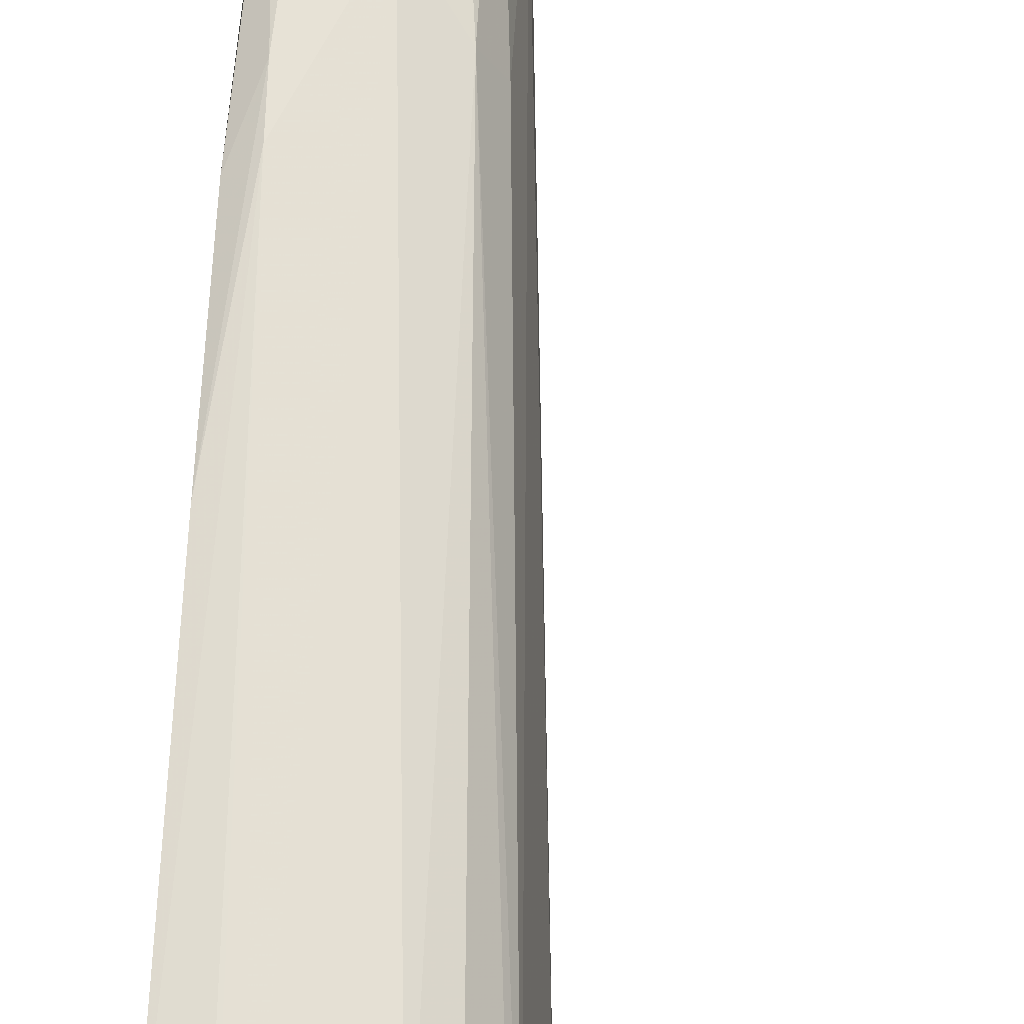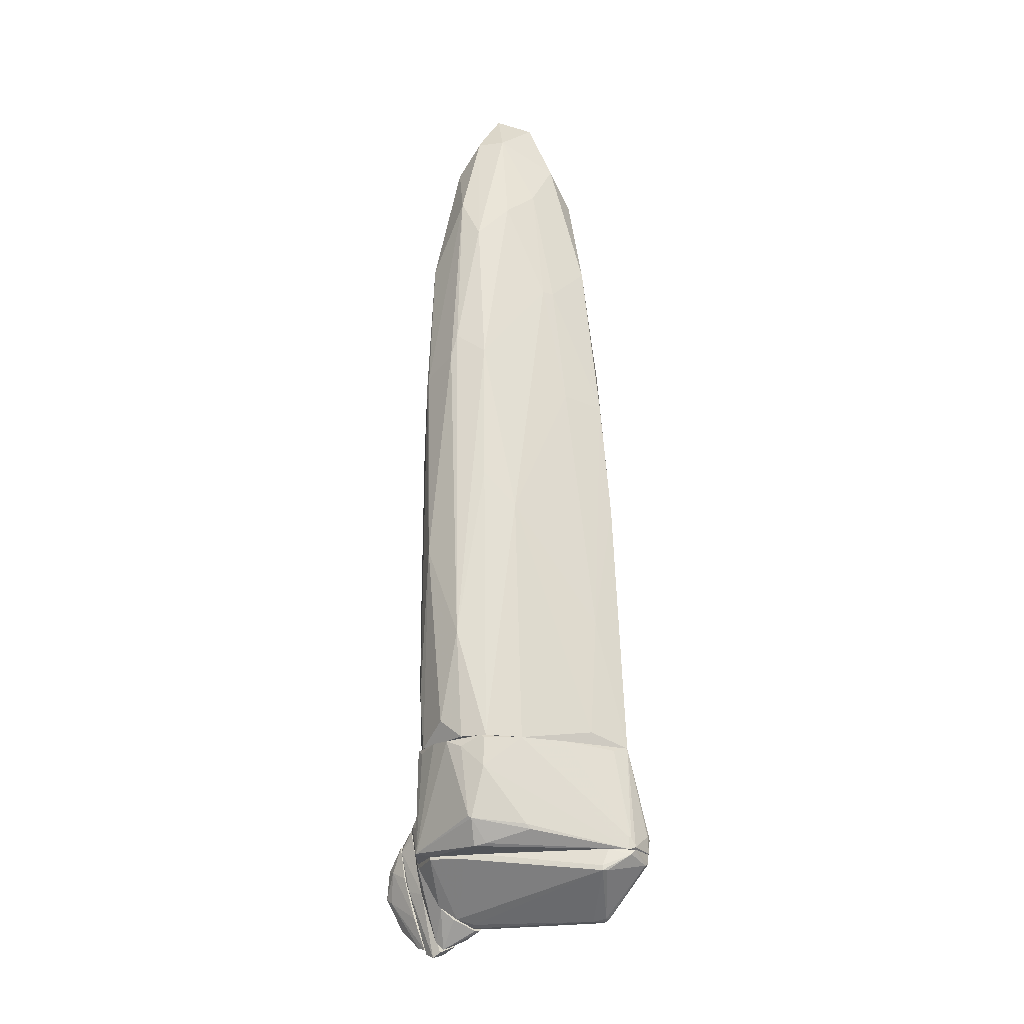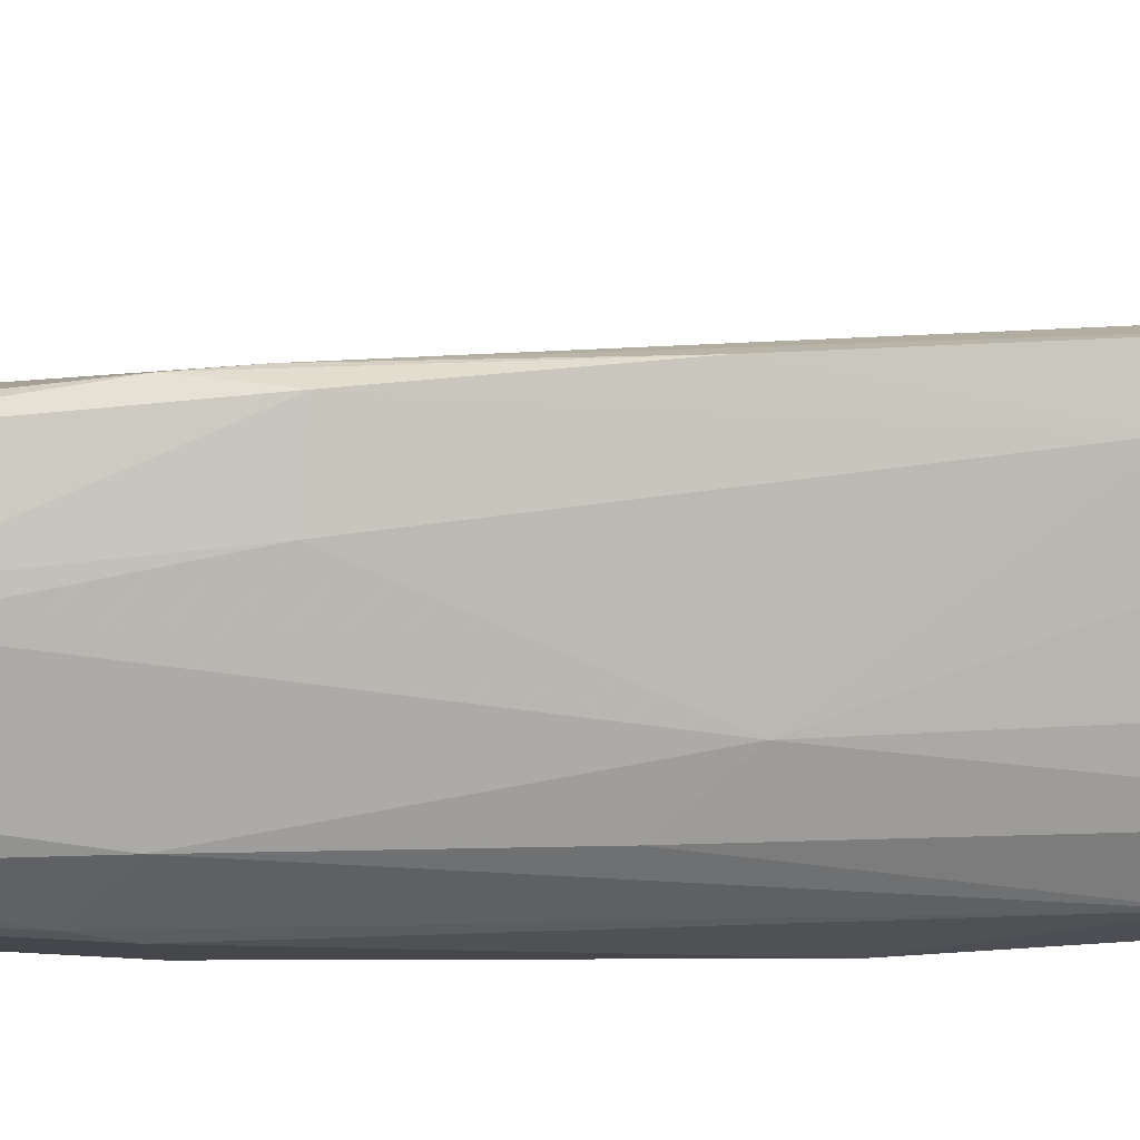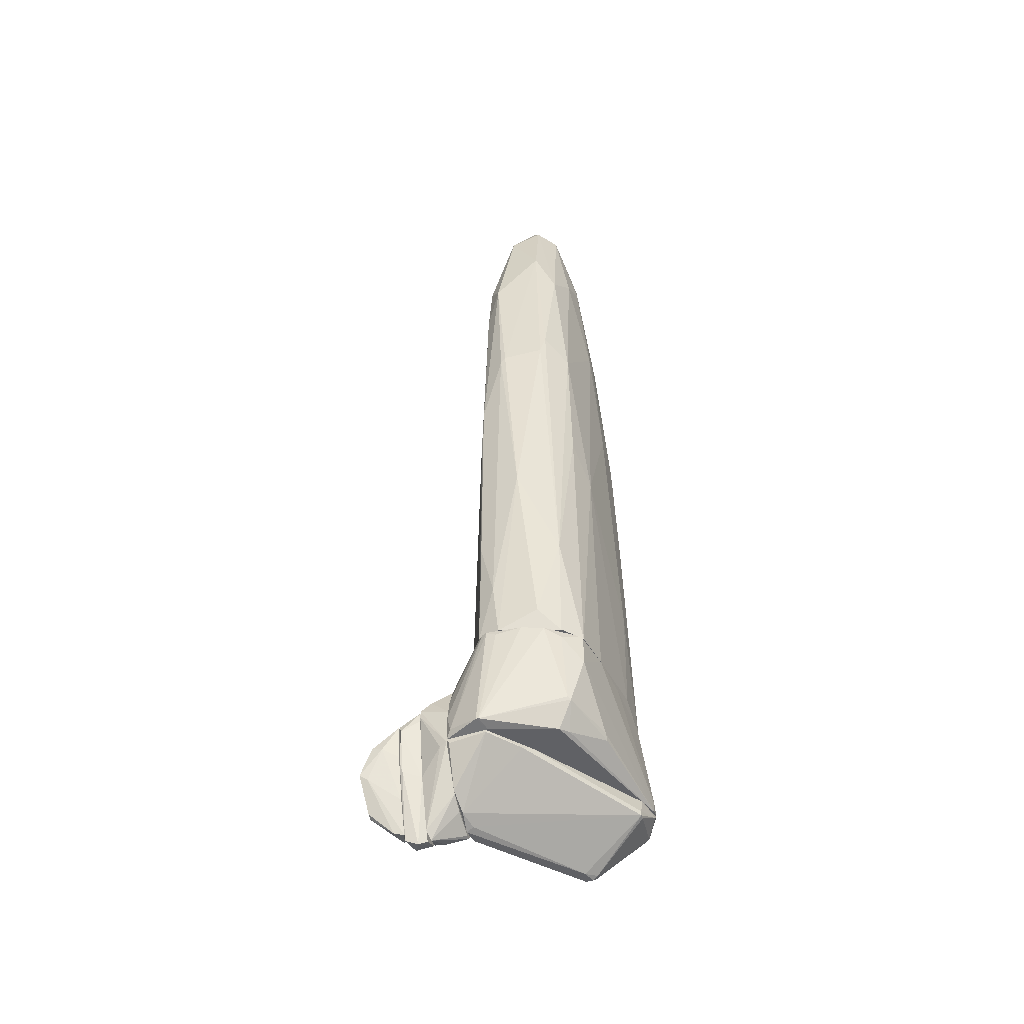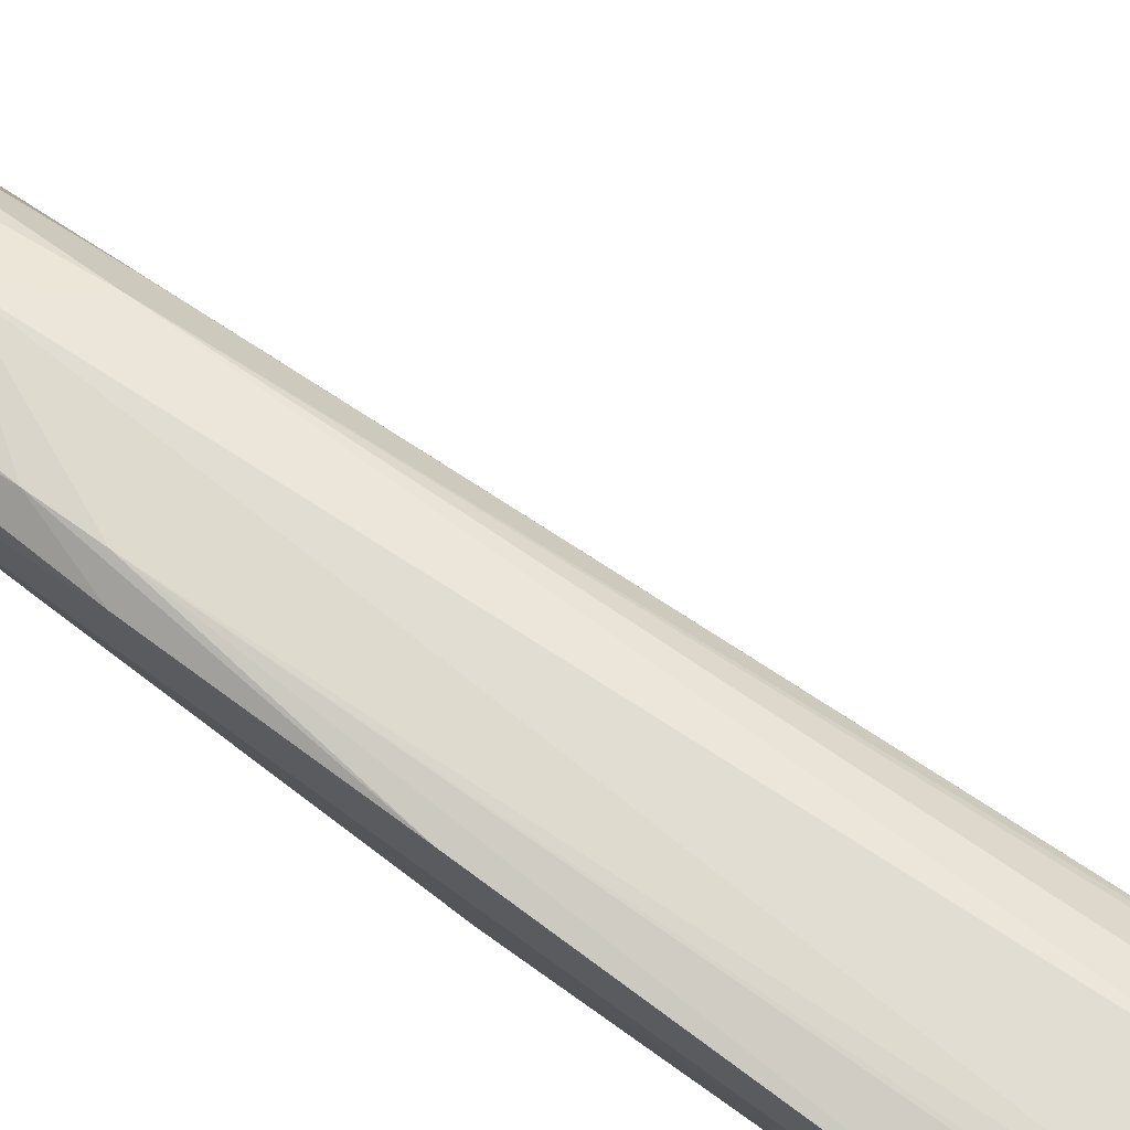
<metadata>
{"format":"obj","ext":"obj","renderer":"f3d","projection":"perspective","resolution":1024,"background":"white","views":[{"elev":68.3,"azim":2.1,"up":"+Z"},{"elev":-23.1,"azim":-115.2,"up":"+Y"},{"elev":3.3,"azim":-100.8,"up":"+Z"},{"elev":-47.8,"azim":-162.6,"up":"+Y"},{"elev":77.0,"azim":-54.3,"up":"+Z"}]}
</metadata>
<code>
o convex_0
v -0.01045 4.571 -0.4009
v -0.3992 -4.427 1.333
v -0.4291 -4.427 1.333
v 0.378 -4.608 -1.029
v 0.7966 -4.457 0.7949
v -0.5487 -4.607 -0.5804
v -0.5189 2.299 0.8847
v 0.4378 2.806 0.5854
v 0.6173 1.85 -0.8495
v -0.2498 1.043 -0.9092
v 0.9463 -4.607 -0.2513
v -0.7282 -4.607 1.303
v -0.6086 1.82 0.2268
v 0.04938 1.402 1.064
v -0.01045 4.841 0.2863
v 0.3482 -4.607 1.243
v -0.4591 3.106 -0.2513
v 0.109 -2.035 -1.119
v 0.5873 2.269 0.137
v 0.408 4.064 -0.4009
v 0.4378 2.388 -0.969
v 0.6173 -3.142 -0.999
v -0.6384 -1.498 -0.2216
v 0.408 0.8935 0.9144
v 0.1687 3.705 0.7349
v -0.3693 -3.261 -0.9092
v -0.3992 3.973 0.4658
v -0.4889 0.7732 -0.6102
v -0.1001 3.257 -0.7895
v -0.6684 -1.348 1.183
v -0.2498 3.554 0.8247
v 0.3482 4.182 0.2565
v -0.2796 4.362 -0.2513
v -0.7282 -4.457 0.7949
v -0.4591 0.2959 1.153
v 0.2884 0.5947 -1.089
v -0.1001 -4.367 -0.999
v -0.6684 0.2358 0.5258
v 0.6173 -0.451 -0.999
v 0.2884 4.003 -0.6699
v 0.109 4.991 -0.1316
v 0.5873 2.628 -0.7897
v 0.6472 -4.607 -0.939
v -0.3394 2.718 -0.6402
v 0.5575 -4.218 1.094
v 0.9463 -4.457 -0.1916
v -0.6384 -4.607 -0.1318
v 0.5575 0.8634 0.6454
v -0.1899 0.7441 -0.9692
v -0.4889 3.405 0.1372
v -0.7282 -2.993 0.8844
v -0.6384 0.1766 1.064
v 0.4378 -3.919 -1.059
v 0.7668 -4.607 0.8547
v -0.2796 -4.577 1.333
v -0.07028 4.362 -0.5204
v -0.07028 4.841 0.2863
v -0.3394 -4.607 -0.8195
v 0.6472 -1.138 -0.969
v -0.5189 -1.049 -0.6102
v 0.3482 0.5045 -1.089
v 0.8865 -4.607 -0.4309
v -0.4591 0.714 1.124
v -0.6086 1.82 0.3761
f 52 7 64
f 12 4 16
f 14 16 24
f 24 8 25
f 14 24 25
f 13 17 28
f 23 13 28
f 10 26 28
f 14 25 31
f 25 15 31
f 27 7 31
f 8 19 32
f 19 20 32
f 15 25 32
f 25 8 32
f 3 2 35
f 12 3 35
f 30 12 35
f 29 21 36
f 18 4 37
f 26 18 37
f 13 23 38
f 21 9 39
f 21 29 40
f 15 32 41
f 32 20 41
f 1 33 41
f 40 1 41
f 20 40 41
f 20 19 42
f 9 21 42
f 40 20 42
f 21 40 42
f 10 28 44
f 28 17 44
f 29 10 44
f 17 33 44
f 24 16 45
f 5 11 46
f 11 9 46
f 19 5 46
f 9 42 46
f 42 19 46
f 6 4 47
f 4 12 47
f 23 6 47
f 12 34 47
f 34 23 47
f 5 19 48
f 19 8 48
f 24 5 48
f 8 24 48
f 18 26 49
f 26 10 49
f 10 29 49
f 36 18 49
f 29 36 49
f 17 13 50
f 7 27 50
f 27 33 50
f 33 17 50
f 12 30 51
f 34 12 51
f 23 34 51
f 38 23 51
f 38 51 52
f 51 30 52
f 4 18 53
f 43 4 53
f 22 43 53
f 11 5 54
f 4 11 54
f 16 4 54
f 5 24 54
f 45 16 54
f 24 45 54
f 2 3 55
f 3 12 55
f 12 16 55
f 16 14 55
f 35 2 55
f 14 35 55
f 33 1 56
f 1 40 56
f 40 29 56
f 29 44 56
f 44 33 56
f 31 15 57
f 27 31 57
f 33 27 57
f 15 41 57
f 41 33 57
f 4 6 58
f 6 26 58
f 37 4 58
f 26 37 58
f 9 11 59
f 39 9 59
f 22 39 59
f 43 22 59
f 6 23 60
f 26 6 60
f 23 28 60
f 28 26 60
f 18 36 61
f 36 21 61
f 21 39 61
f 39 22 61
f 53 18 61
f 22 53 61
f 11 4 62
f 4 43 62
f 59 11 62
f 43 59 62
f 14 31 63
f 31 7 63
f 35 14 63
f 30 35 63
f 7 52 63
f 52 30 63
f 13 38 64
f 7 50 64
f 50 13 64
f 38 52 64
o convex_1
v -0.8777 -5.923 1.303
v 1.066 -5.923 0.5257
v 1.036 -5.923 0.5856
v 1.036 -6.671 0.1673
v 0.5874 -5.923 -0.8197
v -0.07031 -6.671 1.303
v 0.2286 -5.923 1.632
v -0.7879 -6.193 0.8844
v 1.036 -6.581 -0.2513
v 1.066 -5.923 -0.7895
v -0.6981 -6.043 1.572
v -0.2198 -5.953 1.752
v 0.0193 -6.671 1.303
v -0.7879 -5.923 0.9743
v 0.6772 -5.953 1.124
v 1.066 -6.432 -0.4905
v 0.2584 -5.983 -0.4605
v -0.01057 -6.671 1.154
v 1.066 -6.671 -0.0122
v 0.1985 -6.043 1.602
v -0.728 -6.073 1.512
v -0.6981 -5.923 1.572
v 0.5874 -5.953 -0.8197
v 0.1686 -5.923 -0.3412
v -0.1004 -6.641 1.333
v -0.7879 -6.193 0.9441
v -0.13 -5.953 1.752
v 1.036 -5.983 -0.7895
v 1.066 -5.983 0.5257
v -0.7879 -6.133 0.8844
v 0.9761 -6.641 -0.04191
v -0.3393 -5.923 1.722
v -0.13 -6.641 1.273
v 0.7668 -5.953 1.004
v 0.2286 -6.043 1.572
v -0.8777 -5.983 1.243
f 78 94 100
f 67 66 65
f 65 66 69
f 67 65 71
f 69 66 74
f 70 68 77
f 65 69 78
f 67 71 79
f 74 66 80
f 73 72 81
f 68 70 82
f 80 66 83
f 73 80 83
f 68 82 83
f 75 65 85
f 71 65 86
f 65 75 86
f 69 74 87
f 80 73 87
f 73 81 87
f 81 69 87
f 78 69 88
f 69 81 88
f 76 75 89
f 70 77 89
f 75 85 89
f 84 71 91
f 77 84 91
f 76 89 91
f 89 77 91
f 74 80 92
f 87 74 92
f 80 87 92
f 66 67 93
f 83 66 93
f 68 83 93
f 81 72 94
f 78 88 94
f 88 81 94
f 72 73 95
f 82 72 95
f 73 83 95
f 83 82 95
f 75 76 96
f 71 86 96
f 86 75 96
f 91 71 96
f 76 91 96
f 82 70 97
f 72 82 97
f 70 89 97
f 89 85 97
f 85 90 97
f 90 72 97
f 67 79 98
f 79 68 98
f 93 67 98
f 68 93 98
f 77 68 99
f 68 79 99
f 79 71 99
f 71 84 99
f 84 77 99
f 65 78 100
f 85 65 100
f 90 85 100
f 72 90 100
f 94 72 100
o convex_2
v -0.5187 -4.608 -0.64
v 1.066 -5.594 0.7349
v 0.9164 -5.206 0.8246
v -0.728 -5.923 1.572
v 0.6472 -5.893 -0.9991
v -0.728 -4.608 1.303
v 0.8863 -4.608 -0.4606
v -0.6384 -5.744 -0.01213
v 0.2286 -5.923 1.662
v 0.4976 -4.608 1.154
v 1.066 -5.923 -0.7897
v 0.5275 -4.608 -1.029
v -0.2198 -5.923 -0.5803
v -0.8777 -5.923 1.213
v 1.066 -4.847 -0.1615
v -0.3694 -5.594 -0.7297
v -0.13 -5.834 1.782
v 1.066 -5.923 0.5555
v -0.1599 -4.638 -0.9391
v 0.7967 -4.608 0.7949
v -0.6384 -4.608 -0.1315
v 1.066 -5.086 -0.6403
v -0.3694 -4.638 1.363
v -0.5486 -4.997 -0.61
v 0.2585 -5.804 1.662
v 0.3481 -4.608 1.243
v -0.7581 -4.668 1.094
v 0.737 -5.714 1.154
v -0.728 -5.684 1.572
v 1.066 -5.385 0.6752
v -0.2497 -5.834 1.782
v -0.8777 -5.774 1.243
v 1.066 -5.594 -0.7897
v 0.9761 -4.638 -0.2215
v 0.1089 -4.608 -0.9991
v 0.6472 -4.608 -0.9391
v 0.7071 -5.834 1.184
v -0.3992 -5.624 -0.7
v 1.006 -5.834 -0.8494
v 0.5874 -4.817 1.124
v 0.6173 -5.893 -0.9991
v -0.3395 -4.727 -0.8194
v -0.3094 -5.923 1.752
v -0.6384 -5.684 -0.07184
v -0.6981 -4.608 0.4361
v 1.066 -4.997 -0.5803
v -0.8777 -5.893 1.303
v 0.1987 -4.608 1.273
v 0.7668 -4.608 0.8546
v 1.066 -5.684 0.7349
v 1.066 -5.295 -0.7297
v 0.6472 -5.923 1.183
v 0.408 -4.668 -1.029
v -0.4592 -4.638 1.363
v -0.7581 -5.714 1.542
v -0.8777 -5.774 1.213
v -0.3094 -5.893 -0.4606
v -0.6981 -5.744 1.602
v 0.5874 -4.608 -0.9991
v 0.5574 -5.923 -0.8197
v 0.1089 -5.834 1.722
v -0.5486 -4.638 -0.61
v 0.9463 -4.608 -0.1018
f 115 134 163
f 101 106 107
f 107 106 110
f 109 104 111
f 101 107 112
f 111 104 113
f 113 104 114
f 102 111 115
f 111 102 118
f 109 111 118
f 107 110 120
f 106 101 121
f 115 111 122
f 114 121 124
f 110 106 126
f 125 110 126
f 102 103 128
f 102 115 130
f 115 120 130
f 117 123 131
f 106 127 132
f 122 111 133
f 101 112 135
f 119 101 135
f 112 107 136
f 125 109 137
f 128 125 137
f 124 116 138
f 111 105 139
f 105 112 139
f 133 111 139
f 110 125 140
f 128 103 140
f 125 128 140
f 116 119 141
f 119 135 141
f 113 138 141
f 138 116 141
f 101 119 142
f 119 116 142
f 116 124 142
f 124 101 142
f 104 109 143
f 109 117 143
f 117 131 143
f 108 114 144
f 114 124 144
f 138 108 144
f 124 138 144
f 106 121 145
f 127 106 145
f 115 122 146
f 107 134 146
f 134 115 146
f 136 107 146
f 122 136 146
f 114 104 147
f 132 114 147
f 106 132 147
f 106 123 148
f 123 117 148
f 117 126 148
f 126 106 148
f 103 102 149
f 120 110 149
f 102 130 149
f 130 120 149
f 140 103 149
f 110 140 149
f 118 102 150
f 102 128 150
f 137 118 150
f 128 137 150
f 122 133 151
f 136 122 151
f 109 118 152
f 118 137 152
f 137 109 152
f 112 105 153
f 135 112 153
f 105 141 153
f 141 135 153
f 123 106 154
f 106 131 154
f 131 123 154
f 129 106 155
f 147 104 155
f 106 147 155
f 121 114 156
f 114 132 156
f 132 127 156
f 145 121 156
f 127 145 156
f 114 108 157
f 113 114 157
f 138 113 157
f 108 138 157
f 106 129 158
f 131 106 158
f 104 143 158
f 143 131 158
f 129 155 158
f 155 104 158
f 112 136 159
f 139 112 159
f 133 139 159
f 151 133 159
f 136 151 159
f 105 111 160
f 111 113 160
f 141 105 160
f 113 141 160
f 117 109 161
f 109 125 161
f 126 117 161
f 125 126 161
f 121 101 162
f 101 124 162
f 124 121 162
f 107 120 163
f 120 115 163
f 134 107 163
o convex_3
v 1.066 -5.086 -0.6401
v 1.096 -5.625 0.7053
v 1.186 -5.595 0.5856
v 1.395 -6.91 -0.2813
v 1.425 -5.266 -0.4907
v 1.066 -6.701 0.01744
v 1.066 -5.953 -0.7898
v 1.425 -5.565 0.2266
v 1.066 -4.877 -0.1617
v 1.425 -5.445 -0.73
v 1.425 -6.82 -0.07198
v 1.066 -5.445 0.6454
v 1.425 -6.222 -0.5804
v 1.066 -6.461 -0.4608
v 1.425 -5.266 -0.1317
v 1.066 -6.701 0.0773
v 1.425 -6.82 -0.3711
v 1.305 -5.236 -0.7001
v 1.096 -4.877 -0.1617
v 1.096 -5.445 0.6454
v 1.066 -5.475 -0.7598
v 1.066 -5.655 0.7053
v 1.096 -4.967 -0.4608
v 1.305 -6.79 -0.01241
v 1.156 -5.983 -0.7598
v 1.425 -5.355 -0.73
v 1.066 -6.581 -0.2813
v 1.186 -4.967 -0.1617
v 1.096 -5.655 0.7053
v 1.365 -5.625 0.3164
f 192 174 193
f 169 164 170
f 164 169 172
f 168 171 173
f 173 171 174
f 172 169 175
f 173 174 176
f 169 170 177
f 171 168 178
f 169 167 179
f 175 169 179
f 174 167 180
f 176 174 180
f 167 177 180
f 177 170 180
f 172 175 182
f 165 166 183
f 166 171 183
f 175 165 183
f 171 178 183
f 182 175 183
f 170 164 184
f 164 181 184
f 165 175 185
f 175 179 185
f 164 172 186
f 181 164 186
f 168 181 186
f 172 182 186
f 182 168 186
f 167 174 187
f 179 167 187
f 170 173 188
f 173 176 188
f 180 170 188
f 176 180 188
f 168 173 189
f 173 170 189
f 181 168 189
f 170 184 189
f 184 181 189
f 167 169 190
f 177 167 190
f 169 177 190
f 178 168 191
f 168 182 191
f 183 178 191
f 182 183 191
f 166 165 192
f 165 185 192
f 185 179 192
f 187 174 192
f 179 187 192
f 171 166 193
f 174 171 193
f 166 192 193
o convex_4
v 1.664 -6.043 -0.7
v 1.455 -5.565 0.1669
v 1.425 -5.565 0.1669
v 1.604 -6.94 -0.1918
v 1.425 -5.505 -0.7299
v 1.425 -6.94 -0.3114
v 1.634 -5.535 -0.1022
v 1.664 -6.94 -0.401
v 1.664 -5.565 -0.7598
v 1.455 -5.295 -0.4309
v 1.425 -6.85 -0.1022
v 1.664 -6.88 -0.2218
v 1.425 -6.222 -0.5804
v 1.664 -5.505 -0.4907
v 1.425 -5.326 -0.1022
v 1.514 -7 -0.3711
v 1.425 -5.385 -0.7299
v 1.634 -5.655 -0.7898
v 1.604 -6.91 -0.162
v 1.664 -5.804 -0.2816
v 1.544 -5.415 -0.1022
v 1.634 -6.162 -0.67
v 1.455 -5.624 0.1669
v 1.604 -5.595 -0.04237
f 216 205 217
f 196 198 199
f 201 194 202
f 196 199 204
f 197 201 205
f 201 202 205
f 199 198 206
f 202 203 207
f 205 202 207
f 196 195 208
f 198 196 208
f 201 197 209
f 197 204 209
f 204 199 209
f 199 206 209
f 203 202 210
f 198 208 210
f 208 203 210
f 202 194 211
f 206 198 211
f 198 210 211
f 210 202 211
f 204 197 212
f 197 205 212
f 200 205 213
f 207 200 213
f 205 207 213
f 195 200 214
f 207 203 214
f 200 207 214
f 208 195 214
f 203 208 214
f 194 201 215
f 201 209 215
f 209 206 215
f 211 194 215
f 206 211 215
f 195 196 216
f 196 204 216
f 204 212 216
f 212 205 216
f 200 195 217
f 205 200 217
f 195 216 217
o convex_5
v 1.843 -5.894 -0.8197
v 1.694 -6.671 -0.2517
v 1.664 -6.671 -0.2517
v 1.694 -5.565 -0.4909
v 2.142 -6.073 -0.6702
v 1.664 -6.88 -0.4311
v 1.664 -5.595 -0.7898
v 2.053 -6.611 -0.5805
v 2.112 -6.193 -0.7898
v 1.724 -6.85 -0.2517
v 1.963 -5.864 -0.8197
v 1.694 -5.954 -0.3713
v 1.664 -6.491 -0.5805
v 2.053 -6.641 -0.5208
v 1.664 -5.565 -0.4909
v 2.112 -6.043 -0.6402
v 1.784 -6.85 -0.461
v 2.023 -6.252 -0.7598
v 1.664 -5.983 -0.7299
v 1.873 -5.744 -0.7598
f 228 224 237
f 223 220 224
f 219 220 227
f 220 223 227
f 218 224 228
f 226 218 228
f 222 226 228
f 220 219 229
f 223 224 230
f 225 226 231
f 226 222 231
f 219 227 231
f 224 220 232
f 221 224 232
f 220 229 232
f 229 221 232
f 222 221 233
f 229 219 233
f 221 229 233
f 219 231 233
f 231 222 233
f 226 225 234
f 227 223 234
f 225 231 234
f 231 227 234
f 218 226 235
f 230 218 235
f 223 230 235
f 234 223 235
f 226 234 235
f 224 218 236
f 218 230 236
f 230 224 236
f 221 222 237
f 224 221 237
f 222 228 237

</code>
